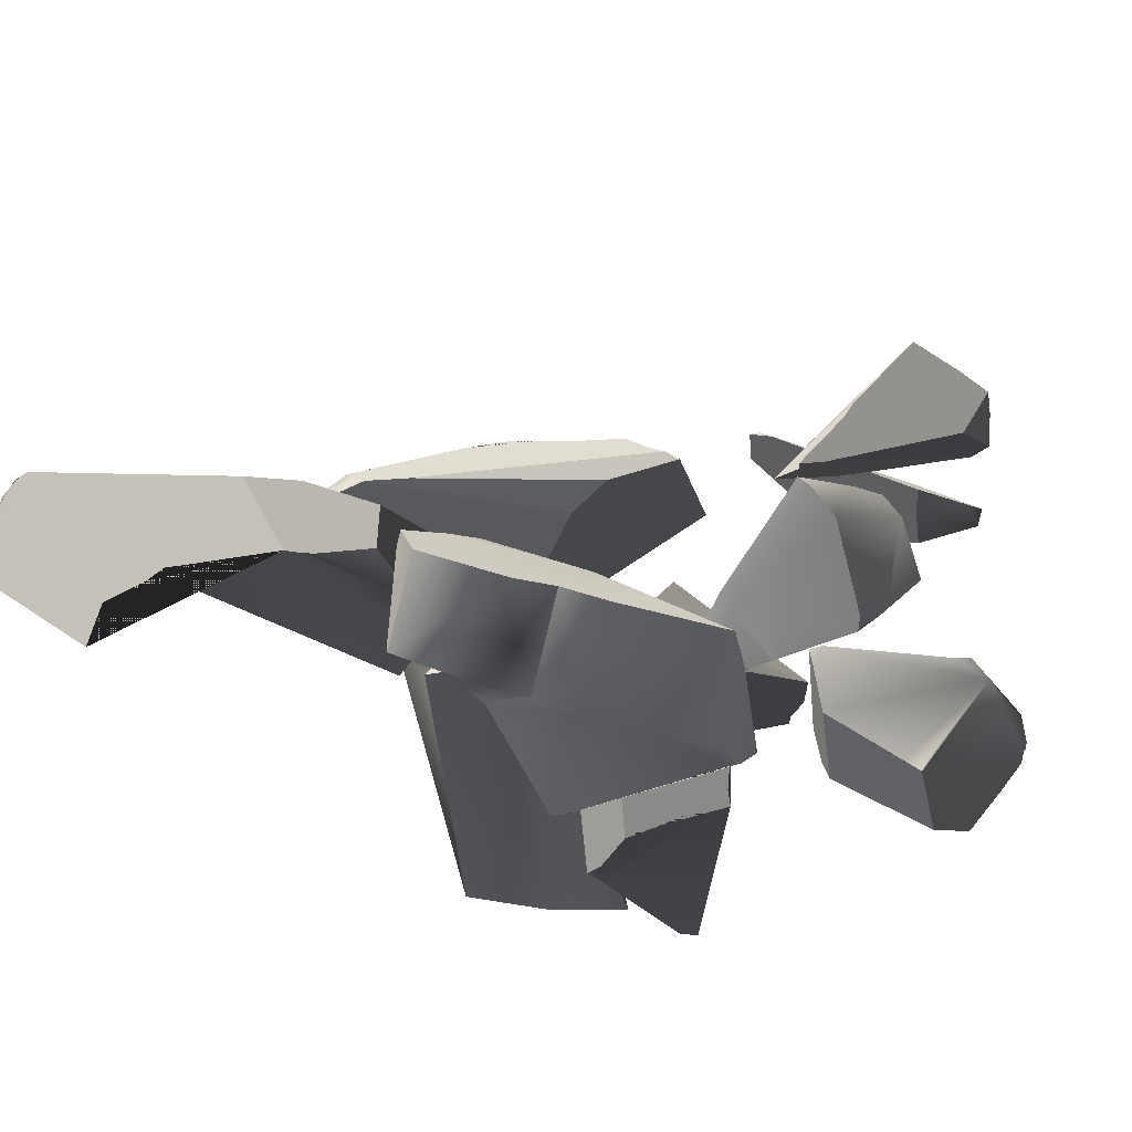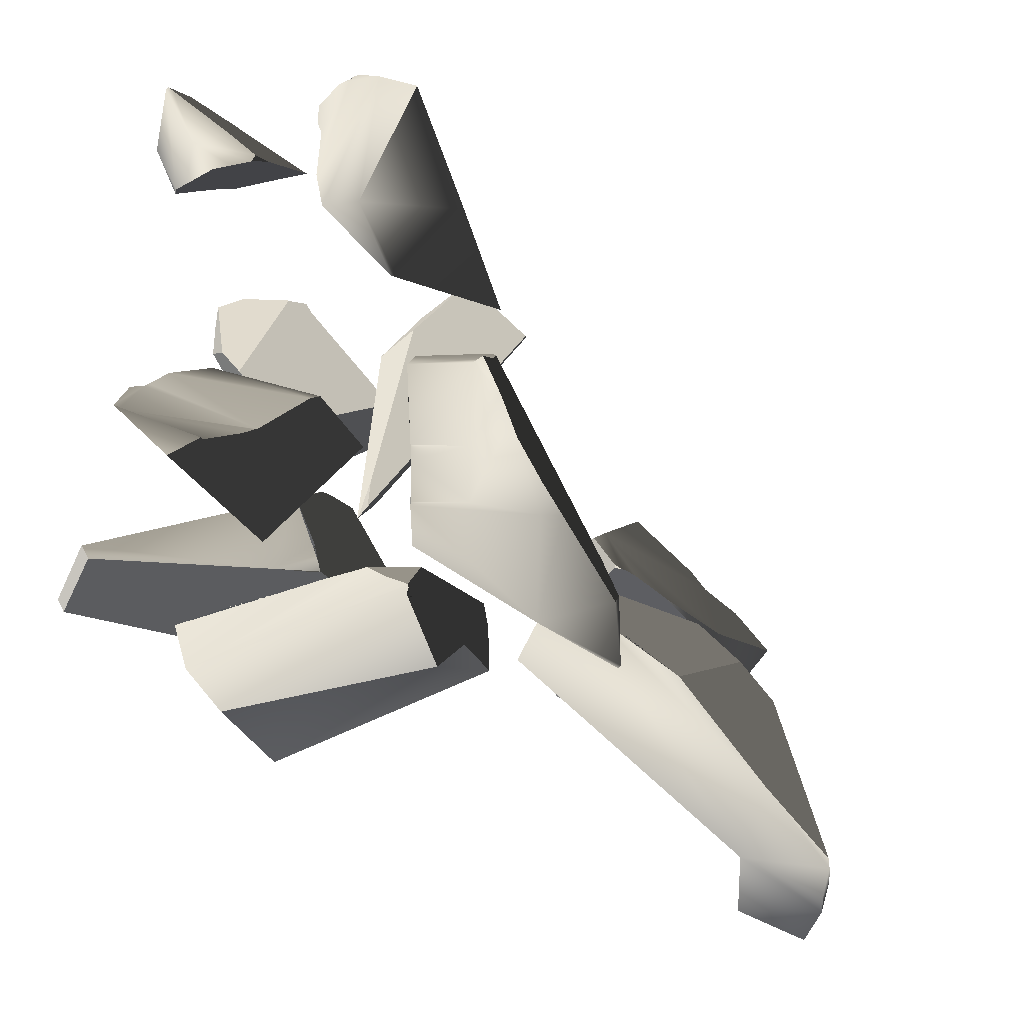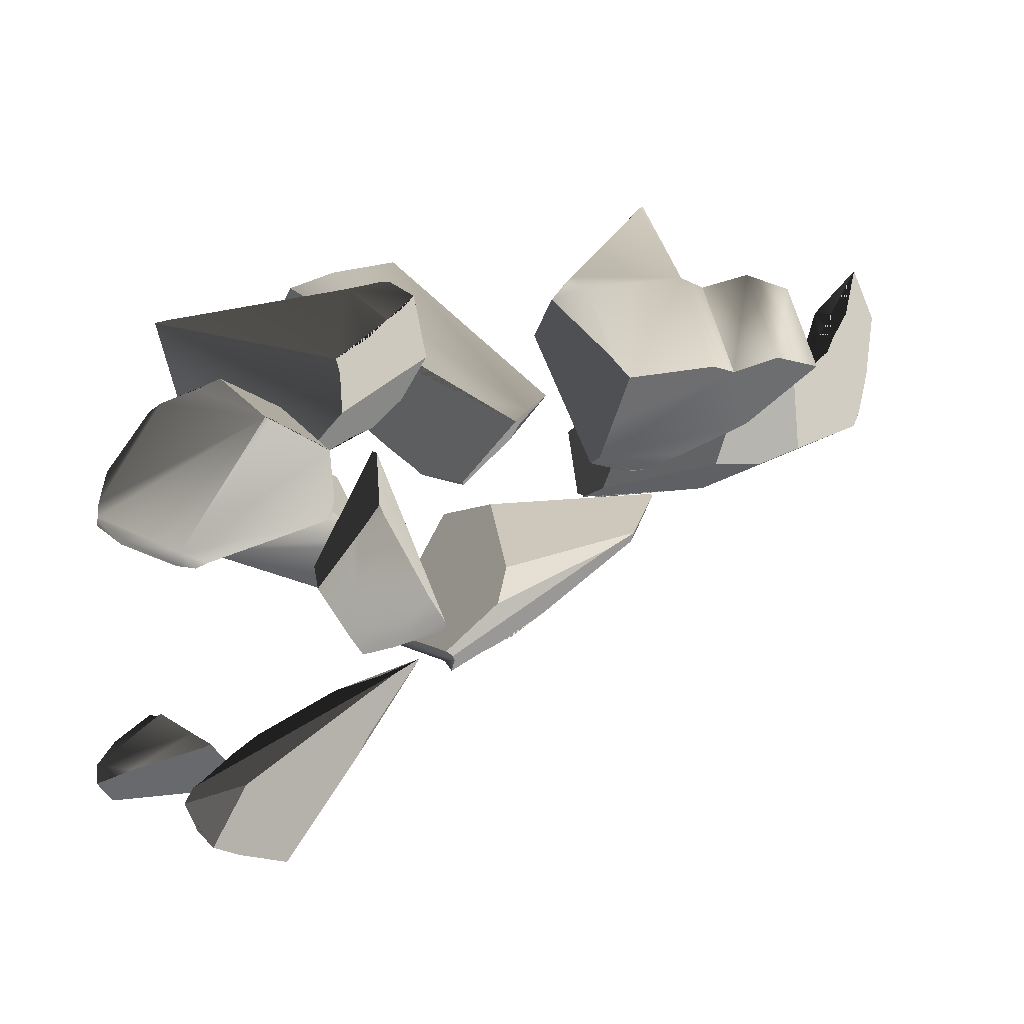
<metadata>
{"format":"obj","ext":"obj","renderer":"f3d","projection":"perspective","resolution":1024,"background":"white","views":[{"elev":-49.5,"azim":-44.6,"up":"+Z"},{"elev":56.2,"azim":-160.2,"up":"+Z"},{"elev":-54.2,"azim":173.1,"up":"+Y"}]}
</metadata>
<code>
v -10.71 1.216 -8.327
v -13.44 5.373 -4.133
v -17.24 8.225 -3.021
v -21.23 0.6453 2.806
v -14.85 -6.656 -2.275
v -5.668 0.1356 -6.627
v -11.23 6.049 -1.739
v -15.9 9.208 17.58
v -9.884 -7.891 -0.4574
v -5.668 0.1353 -6.627
v -9.884 -7.891 -0.4576
v -5.667 0.1351 -6.628
v -6.779 -11.8 -3.34
v -2.44 -3.544 -9.691
v 9.175 -11.04 -11.38
v -16.66 9.165 -1.397
v -11.4 8.699 1.592
v -7.166 7.888 -1.045
v -8.738 10.26 23.92
v -5.29 7.588 -1.52
v -4.23 9.869 26.53
v -2.356 9.624 26.69
v -4.951 7.534 -1.611
v -2.779 9.699 26.88
v -15.91 9.868 7.921
v -15.21 10.52 16.58
v -7.165 7.888 -1.045
v -5.29 7.588 -1.519
v 2.077 5.558 -13.26
v -1.33 9.449 26.3
v 5.179 7.015 8.527
v -1.133 9.052 26.41
v 7.884 6.004 1.141
v 3.189 -10.28 5.564
v 3.428 -18.39 -4.824
v 6.011 -17.06 -6.749
v 2.909 -0.003232 18.69
v 2.968 -2.201 15.88
v 3.03 -4.51 12.94
v 3.155 -8.827 7.41
v 3.509 3.25 21.89
v 10.27 -1.115 7.124
v 8.147 0.2565 11.76
v 2.326 5.504 -13.49
v 2.765 4.143 -13.98
v 4.562 1.019 -13.5
v 10.7 -9.655 -11.84
v 12.65 -12.02 -10.26
v 12.81 -12.18 -10.11
v 11.49 -11.24 -11.84
v 2.592 5.515 -12.94
v 8.52 5.766 -0.595
v 13.4 -3.134 0.2938
v 12.82 -12.07 -9.986
v 2.326 5.504 -13.49
v 2.765 4.143 -13.98
v 4.562 1.019 -13.5
v 10.7 -9.655 -11.84
v 12.65 -12.02 -10.26
v 12.81 -12.18 -10.11
v 11.49 -11.24 -11.84
v 2.592 5.515 -12.94
v 8.52 5.766 -0.595
v 13.4 -3.134 0.2938
v 12.82 -12.07 -9.986
v 59.47 -12.65 28.88
v 52.59 -13.95 29.05
v 34.91 -2.741 26.69
v 45.79 6.227 28.11
v 57.73 -4.921 15.24
v 52.19 -5.397 11.05
v 56.4 -5.436 13.58
v 45.64 5.78 25.18
v 44.31 4.357 22.04
v 59.73 -12.75 29.46
v 62.91 -9.59 26
v 61.77 -6.129 24.41
v 61.72 -8.822 29.06
v 59.48 -4.6 30.21
v 62.88 -10.55 27.71
v 62.81 -10.89 28.49
v 62.83 -10.36 27.56
v 62.35 -6.756 23.34
v 58.3 -2.384 30.81
v 59.85 -4.054 27.96
v 42.99 -6.185 13.4
v 43.64 -8.61 11.85
v 43.79 -9.182 11.48
v 49.55 -5.593 9.133
v 49.57 -5.582 9.127
v 42.44 2.357 17.64
v 49.45 -5.447 9.272
v 48.84 -4.776 9.991
v 36 -2.616 19.83
v 35.04 -2.303 29.74
v 35.76 -3.629 29.8
v 52.62 -12.8 31.91
v 52.89 -12.82 31.94
v 49.26 -12.17 31.45
v 50.59 -13.33 31.61
v 36.51 -1.086 29.98
v 45.97 6.75 31.55
v 48.23 5.15 31.83
v 49.02 4.59 31.92
v 54.25 0.8985 32.55
v 53.21 -9.61 32.09
v 35.04 -2.303 29.74
v 35.76 -3.629 29.8
v 52.62 -12.8 31.91
v 52.89 -12.82 31.94
v 49.26 -12.17 31.45
v 50.59 -13.33 31.61
v 36.51 -1.086 29.98
v 45.97 6.75 31.55
v 48.23 5.15 31.83
v 49.02 4.59 31.92
v 54.25 0.8985 32.55
v 53.21 -9.61 32.09
v 62.01 40.61 31.24
v 57.97 38.49 42.65
v 30.45 26.45 12.55
v 31.81 27.48 36.91
v 33.4 24.87 36.19
v 38.04 19.61 36.65
v 32.31 26.67 36.68
v 37.67 13.03 29.21
v 25.63 20.68 21.71
v 26.01 22.23 23.85
v 37.09 11.98 27.35
v 36.05 31.75 17.38
v 31.83 29.95 14.74
v 30.81 29.08 37.3
v 31.61 29.43 37.27
v 36 31.34 38.5
v 60.41 42.19 31.54
v 56.25 40.14 43.05
v 37.84 32.14 38.91
v 27.33 27.67 31.3
v 29.92 28.72 35.76
v 30.09 28.79 36.05
v 30.36 17.02 12.37
v 30.6 16.81 12.52
v 32.65 14.89 14.22
v 36.42 11.94 15.87
v 28.62 18.48 11.38
v 27.41 19.69 10.18
v 35.73 11.59 17.8
v 34.99 10.11 22.65
v 24.98 18.03 18.07
v 30.36 17.02 12.37
v 30.6 16.81 12.52
v 32.65 14.89 14.22
v 28.62 18.48 11.38
v 27.41 19.69 10.18
v 35.73 11.59 17.8
v 34.99 10.11 22.65
v 24.98 18.03 18.07
v 30.09 48.44 22.2
v 35.72 49.48 33.32
v 38.13 42.31 21.25
v 42.39 45.05 32.49
v 10.63 32.46 36.52
v 10.8 40.7 44.41
v 7.635 31.83 30.96
v 16.88 33.88 48.23
v 16.62 35.16 48.98
v 10.36 24.89 29.09
v 20.3 32.74 47.3
v 17.55 28.66 44.51
v 17.17 33.44 48.3
v 12.05 21.87 29.09
v 16.79 23.87 27.87
v 28.3 33.15 42.96
v 24.02 31.65 45.28
v 23.25 31.41 45.82
v 33.45 31.27 25.18
v 43.62 34.93 20.06
v 33.05 34.71 39.94
v 33.82 34.96 39.45
v 46.64 39.17 31.32
v 38.18 36.55 37.36
v 12.48 22.38 30.29
v 17.58 28.26 44.2
v 17.64 28.3 44.22
v 18.43 28.74 44.44
v 20.42 29.84 45.01
v 12.05 21.87 29.09
v 16.79 23.87 27.87
v 28.3 33.15 42.96
v 24.02 31.65 45.28
v 23.25 31.41 45.82
v 33.45 31.27 25.18
v 43.62 34.93 20.06
v 33.05 34.71 39.94
v 33.82 34.96 39.45
v 46.64 39.17 31.32
v 38.18 36.55 37.36
v 12.48 22.38 30.29
v 17.58 28.26 44.2
v 17.64 28.3 44.22
v 18.43 28.74 44.44
v 20.42 29.84 45.01
v 37.25 -4.007 68.07
v 46.39 -23.6 66.2
v 27.77 -16.48 52.88
v 28.76 -17.14 55.56
v 36.39 -21.69 70.77
v 42.35 -23.85 68.18
v 22.48 -13.31 42.3
v 32.55 -1.569 58.78
v 25.4 -14.66 44
v 27.07 -9.764 48.64
v 31.97 -2.199 57.86
v 42.03 -3.705 65.73
v 44.86 -8.652 65.01
v 48.15 -17.82 61.95
v 49.02 -18.89 62.02
v 47.63 -18.64 60.97
v 44.95 -18.16 58.92
v 25.12 -14.53 43.84
v 45.66 -25 66.21
v 46.34 -24.53 65.98
v 47.78 -23.42 65.26
v 46.45 -24.39 65.81
v 49.83 -21.17 62.78
v 42.25 -22.75 57.19
v 45.02 -22.17 59.23
v 48.5 -21.44 61.8
v 46.07 -21.95 60.01
v 44.17 -24.02 62.27
v 42.88 -23.17 58.88
v 45.58 -24.95 66
v 45.66 -25 66.21
v 46.34 -24.53 65.98
v 47.78 -23.42 65.26
v 46.45 -24.39 65.81
v 49.83 -21.17 62.78
v 42.25 -22.75 57.19
v 45.02 -22.17 59.23
v 48.5 -21.44 61.8
v 46.07 -21.95 60.01
v 44.17 -24.02 62.27
v 42.88 -23.17 58.88
v 45.58 -24.95 66
v 52.27 7.075 84.42
v 60.66 -2.931 80.07
v 61.17 0.5685 73
v 62.21 -9.819 67.93
v 45.02 11.99 88.51
v 56.07 2.26 69.27
v 46.6 13.39 88.77
v 52.61 9.403 79.72
v 55.02 7.904 76.19
v 56.99 4.868 71.35
v 54.69 -5.654 61.83
v 55.03 -1.314 66.24
v 50.17 -9.153 61.63
v 43.24 10.4 88.21
v 43.19 8.347 86.03
v 43.9 8.418 87.12
v 44.71 7.71 86.59
v 49.34 3.667 83.55
v 59.8 -3.042 80.12
v 43.54 8.737 87.36
v 60.74 -3.746 79.67
v 62.04 -10.96 70.24
v 57.56 -11.63 66.7
v 47.63 -11.59 61.01
v 48.53 -11.24 62.04
v 47.48 -10.99 61.78
v 46.15 -5.531 68.72
v 44.53 1.105 77.16
v 43.7 4.521 81.5
v 44.3 2.069 78.38
v 43.16 6.748 84.33
v 43.42 8.106 86.4
v 43.9 8.418 87.12
v 44.71 7.71 86.59
v 49.34 3.667 83.55
v 59.8 -3.042 80.12
v 43.54 8.737 87.36
v 60.74 -3.746 79.67
v 62.04 -10.96 70.24
v 57.56 -11.63 66.7
v 47.63 -11.59 61.01
v 48.53 -11.24 62.04
v 47.48 -10.99 61.78
v 46.15 -5.531 68.72
v 44.53 1.105 77.16
v 43.7 4.521 81.5
v 44.3 2.069 78.38
v 43.16 6.748 84.33
v 43.42 8.106 86.4
v 25.9 1.095 31.92
v 28.64 -14.65 20.31
v 22.44 -17.57 29.27
v 20.12 -16.36 33.68
v 30.53 17.75 33.48
v 29.92 15.99 33.79
v 26.2 4.352 34.59
v 25 1.671 34.72
v 19.67 -15.08 35.87
v 25.79 -17.89 37.08
v 32.19 1.101 35.83
v 31.73 4.94 35.32
v 30.9 11.79 34.41
v 30.81 12.5 34.32
v 31.33 -19.97 34.6
v 29.81 -19.19 37.35
v 29.57 -19.07 37.76
v 33.53 -10.01 37.3
v 32.62 -12.11 37.41
v 30.92 -16 37.61
v 29.66 -18.87 37.75
v 30.05 14.04 30.97
v 29.91 7.302 28.13
v 29.78 0.834 25.43
v 30.13 14.63 31.34
v 30.59 17.9 33.42
v 29.73 -1.328 24.51
v 31.2 -15.34 21.85
v 29.5 -13.49 19.43
v 32.11 -15.91 23.29
v 35.75 -18.2 29.09
v 34.92 0.6279 34.76
v 34.12 3.814 34.52
v 32.58 9.94 34.04
v 31.88 12.76 33.82
v 31.74 13.29 33.78
v 36.55 -5.894 35.27
v 35.93 -15.32 30.53
v 30.05 14.04 30.97
v 29.91 7.302 28.13
v 29.78 0.834 25.43
v 30.13 14.63 31.34
v 30.59 17.9 33.42
v 29.73 -1.328 24.51
v 31.2 -15.34 21.85
v 29.5 -13.49 19.43
v 32.11 -15.91 23.29
v 35.75 -18.2 29.09
v 34.92 0.6279 34.76
v 34.12 3.814 34.52
v 32.58 9.94 34.04
v 31.88 12.76 33.82
v 31.74 13.29 33.78
v 36.55 -5.894 35.27
v 35.93 -15.32 30.53
v 56.4 26.97 56.7
v 56.36 27.75 58.5
v 42.22 32.1 64.01
v 42.49 32.24 64.41
v 44.49 36.78 65.95
v 39.47 27.93 61.03
v 35.13 18.33 57.58
v 34.37 17.11 56.79
v 44.13 36.71 65.36
v 38.61 26.41 60.18
v 38.42 26.13 59.98
v 57.52 26.05 55.83
v 58.55 20.35 51.73
v 58.36 20.12 51.61
v 57.3 19.17 51
v 58.58 20.39 51.75
v 57.07 18.59 50.82
v 56.99 18.5 50.77
v 51.88 11.46 47.52
v 55.72 15.5 49.81
v 53.81 25.52 50.22
v 53.9 25.49 50.26
v 53.91 25.49 50.27
v 37.42 16.04 41.48
v 42.87 12.91 43.58
v 53.96 25.47 50.28
v 30.8 16.27 46.77
v 33.96 16.36 43.81
v 29.39 16.86 48.34
v 36.76 16.59 41.25
v 39.31 30.15 44.18
v 34.9 34.9 50.24
v 33.78 31.25 49.85
v 33.5 30.31 49.76
v 29.63 17.65 48.43
v 30.8 16.27 46.77
v 33.96 16.36 43.81
v 29.39 16.86 48.34
v 36.76 16.59 41.25
v 39.31 30.15 44.18
v 34.9 34.9 50.24
v 33.78 31.25 49.85
v 33.5 30.31 49.76
v 29.63 17.65 48.43
v 3.338 25.97 59.46
v 12.02 26.01 57.66
v 14.86 18.29 57.41
v 17.98 8.654 60.28
v 0.2732 35.6 52.3
v 18.46 28.2 57.64
v 18.19 29.05 58.21
v 19.99 24.26 57.5
v 21.43 20.61 57.59
v 24.87 12.47 59.66
v 25.36 11.32 60.01
v 24.15 14.26 59.56
v 19.9 20.61 44.55
v 16.36 33.24 56.63
v 20.61 22.72 57.66
v 16.62 32.32 55.75
v -7.397 30.25 52.92
v -7.006 27.33 49.46
v 0.8704 25.08 59.14
v 4.093 23.11 61.64
v 8.473 19.49 63.71
v 10.3 16.7 62.77
v 12.97 12.85 61.72
v 16.89 8.064 61.4
v 16.92 4.725 56.75
v 18.3 1.076 52.53
v 17.39 2.32 54.15
v 2.343 17.04 48.89
v -2.956 22.65 49.36
v -3.552 23.28 49.41
v -2.893 22.62 49.56
v 2.31 17.41 50.74
v 16.39 3.32 53.92
v 3.571 16.15 51.02
v 18.43 0.9076 52.31
v 27.06 4.846 52.83
v 26.38 6.311 52
v 27.01 4.949 52.78
v 20.53 19.05 44.71
v 20.21 19.75 44.3
v 12.13 6.691 48.03
v 16.05 3.094 50.7
v 19.65 20.17 43.97
v 20.03 20.13 44.09
v 18.39 0.9422 52.29
v -9.999 35.63 48.6
v -7.066 27.48 49.41
v -9.816 36.01 48.42
v -2.361 31.22 46.46
v 12.1 21.93 42.64
v 13.9 20.78 42.17
v 5.041 26.47 44.5
v 3.342 18.45 47.27
v -2.979 23.94 48.57
v 11.29 11.56 45.62
v -4.805 25.52 48.95
v 13.87 20.66 42.21
v -9.999 35.63 48.6
v -7.066 27.48 49.41
v -9.816 36.01 48.42
v -2.361 31.22 46.46
v 12.1 21.93 42.64
v 13.9 20.78 42.17
v 5.041 26.47 44.5
v 3.342 18.45 47.27
v -2.979 23.94 48.57
v 11.29 11.56 45.62
v -4.805 25.52 48.95
v 13.87 20.66 42.21
v -30.07 48.79 23.5
v -28.67 33.02 19.77
v -28.67 33.02 19.77
v -29.34 49.21 38.22
v -39.58 50.62 38.73
v -29.8 41.88 42.61
v -0.8945 25.55 42.64
v -16.2 32.06 43.86
v -0.2322 24.11 41.47
v -20.88 20.45 31.17
v -16.54 31.22 42.94
v 0.671 26.29 28.07
v 3.725 32.59 37.07
v 0.3301 27.48 21.84
v 1.414 23.87 41.18
v 1.881 25.02 42.04
v -2.32 20 19.58
v 1.263 23.37 41.25
v -3.201 17.26 19.53
v -0.7459 19.04 35.83
v -0.6724 19.1 36.32
v -7.371 16.13 18.97
v -0.6799 19.11 36.52
v -0.9463 19.03 36.35
v -0.6384 19.12 36.55
v -0.6408 19.12 36.53
v -21.49 18.34 16.95
v -20.37 17.59 17.13
v -14.88 14.21 19.72
v -22.14 20.72 30.53
v -21.06 20 30.68
v -26.34 23.51 29.95
v -14.23 14.96 28.09
v -14.77 14.33 21.11
v -32 39.35 10.82
v -31.91 37.86 16.7
v -29.29 31.9 19.13
v -29.91 33.42 18.06
v -29.91 33.42 18.06
v -38.54 49.95 23.92
v -39.84 50.47 33.61
v -29.29 31.9 19.13
v -39.78 49.23 38.69
v -39.41 48.12 40.18
v -39.01 47.2 40.67
v -29.17 31.62 19.32
v -39.58 48.52 40
v -28.54 30.39 19.05
v -22.98 19.35 16.96
v -26.41 23.55 29.94
v -28.13 26.78 31.4
v -35.05 39.77 37.3
v -26.36 23.5 29.78
v -32 39.35 10.82
v -31.91 37.86 16.7
v -29.29 31.9 19.13
v -29.91 33.42 18.06
v -29.91 33.42 18.06
v -38.54 49.95 23.92
v -39.84 50.47 33.61
v -29.29 31.9 19.13
v -39.78 49.23 38.69
v -39.41 48.12 40.18
v -39.01 47.2 40.67
v -29.17 31.62 19.32
v -28.54 30.39 19.05
v -22.98 19.35 16.96
v -26.41 23.55 29.94
v -28.13 26.78 31.4
v -35.05 39.77 37.3
v -26.36 23.5 29.78
o Rock_11
f 3 2 1
f 3 1 5 4
f 1 2 7 6
f 7 2 3 16 17
f 16 3 4 8 26 25
f 9 8 4 5
f 9 5 1 10
f 1 6 10
f 6 7 27 28
f 18 27 7 17
f 26 8 19
f 8 9 11
f 11 9 10 12
f 10 6 12
f 6 28 20 12
f 37 21 19 8 11 40 39 38
f 30 22 32
f 11 12 14 13
f 12 20 23 14
f 11 13 34 40
f 22 24 21 37 41 32
f 35 13 14 15 36
f 14 23 29 44 45
f 34 13 35
f 47 14 45 46
f 36 15 48 49
f 47 50 15 14
f 21 24 22 30 31 33 52 51 44 29 23 20 28 27 18 17 16 25 26 19
f 48 15 50
f 53 52 33 31 30 32 41 43 42
f 43 41 37 38 39 40 34 35 36 49 54 53 42
f 61 58 57 56 55 62 63 64 65 60 59
f 95 68 96
f 97 66 75 98
f 99 67 100
f 67 99 96 68 94 86 87 88
f 75 66 80 81
f 97 100 67 66
f 88 89 90 71 72 76 82 67
f 70 83 76 72
f 73 74 91 94 68 95 101 102 69
f 67 82 80 66
f 84 85 77 83 70 73 69 102 103 104 105
f 92 93 91 74 73 70 72 71 90
f 75 81 78 79 84 105 106 98
f 82 76 83 77 85 84 79 78 81 80
f 88 87 86 94 91 93 92 90 89
f 114 113 107 108 111 112 109 110 118 117 116 115
f 130 121 131
f 132 122 134 133
f 130 135 119 144 152 151 141 145 154 121
f 134 122 125 123 124 120 136 137
f 156 155 144 119 120 126 129
f 120 119 135 136
f 131 121 154 157 127 128 138
f 126 120 124
f 122 132 140 139 138 128 127 157 156 129 126 124 123 125
f 134 137 136 135 130 131 138 139 140 132 133
f 151 152 144 155 156 157 154 145 141
f 163 159 158 164 162
f 165 159 163 166
f 167 164 158 160 172 171
f 161 159 165 170 168 175 190 173
f 159 161 160 158
f 172 160 177 176
f 180 161 173 178 179 181
f 177 160 161 180
f 162 164 167 171 182 199 169 170 165 166 163
f 184 185 186 175 168 170 169 199
f 171 172 176 177 180 181 179 178 173 190 175 186 185 184 199 182
f 209 205 206 213 212
f 203 210 213 206 207
f 210 203 214
f 208 204 215 214 203 207
f 216 215 204 223 225 217
f 222 204 208 221
f 223 204 224
f 224 204 222
f 218 217 225 228 241 227 226 211 219
f 205 209 220 211 226 231 230 232 221 208 207 206
f 219 211 220 209 212 213 210 214 215 216 217 218
f 225 223 224 222 221 232 230 231 226 227 241 228
f 245 251 249 258 281 260 261 262 263 246
f 251 245 252
f 246 247 253 252 245
f 266 248 247 246 265
f 265 246 263
f 254 253 247 250
f 256 250 247 248 255
f 284 248 266
f 257 255 248 284 286 285
f 259 258 249 251 252 253 254 250 256 255 257 285 287 271 272 274 273 292
f 276 281 258 259 292
f 292 273 274 272 271 287 285 286 284 266 265 263 262 261 260 281 276
f 316 317 294 315
f 294 301 300 299 298 319 318 315
f 320 294 317
f 322 295 296 294 320
f 321 295 322
f 308 296 295 321 323 324
f 301 294 297 302
f 303 297 296 308 309 310
f 297 294 296
f 302 297 303
f 305 304 311 330 325 326 327 328 329 319 298 307 306
f 314 313 312 311 304 305 306 307 299 300 301 302 303 310
f 307 298 299
f 312 313 314 310 309 308 324 331 330 311
f 339 337 334 333 332 335 336 346 345 344 343 342 347 348 341 340 338
f 350 352 351 349
f 350 353 352
f 349 351 354
f 349 354 358
f 349 358 359 363
f 360 349 363 362
f 362 361 360
f 361 364 360
f 363 359 366
f 363 366 365
f 376 372 373 375
f 359 355 368 366
f 367 356 377
f 375 373 367 377
f 355 356 367 368
f 378 372 376
f 357 369 379 380
f 357 353 350 369
f 369 350 349 370
f 349 360 374 371
f 359 358 354
f 349 371 370
f 354 381 382 359
f 383 359 382
f 383 377 359
f 355 359 377 356
f 380 381 357
f 351 357 381 354
f 357 351 352 353
f 374 360 364
f 378 379 369 372
f 369 370 366
f 369 366 368 367
f 369 367 373 372
f 370 371 366
f 366 371 374 363
f 374 364 361
f 374 361 362
f 374 362 363
f 363 365 366
f 380 379 378 376 375 377 383 382 381
f 410 409 438 439
f 397 440 438 409 411 393
f 399 406 397 393 394 398
f 407 400 398 394 395 401
f 412 393 411
f 414 395 394 393 412 413
f 401 395 396 403 402 404
f 415 416 396 395 414
f 417 419 418 427 428 403 396 416
f 408 405 436 435 443 442 444 441 440 397 406
f 430 429 431 432 436 405 408 406 399 398 400 407 401 404 402 403 428
f 446 445 447 433 420 421 422 410 439 448
f 411 409 410 422 423 424 426 425 419 417 416 415 414 413 412
f 434 437 427 418 419 425 426 424 423 422 421 420 433
f 449 443 435 436 432 431 429 430 428 427 437 434 433 447
f 452 453 456 454 455 461 459 457 458 460 451 450
f 496 462 497
f 499 463 498
f 462 464 463 499 500 497
f 502 466 465 462 501
f 503 498 463 464
f 465 464 462
f 504 466 502
f 501 462 496
f 505 506 467 465 466
f 503 464 507
f 473 475 464 465 474
f 505 466 504 508
f 470 476 477 474 465 467 469 468
f 488 510 509 507 464 475 478 480 483 489
f 489 483 490
f 476 470 479
f 472 469 467 506 513 512 511 493 491 492 471
f 485 484 486 479 470 468 469 472 471 492 494
f 476 479 486 487 482 481 480 478 475 473 474 477
f 483 480 481 482 487 486 484 485 494 495 490
f 489 490 495 494 492 491 493 511 514 510 488
f 528 532 529 530 531 525 524 508 523 521 520 515 516 519 518 517 522 526 527

</code>
